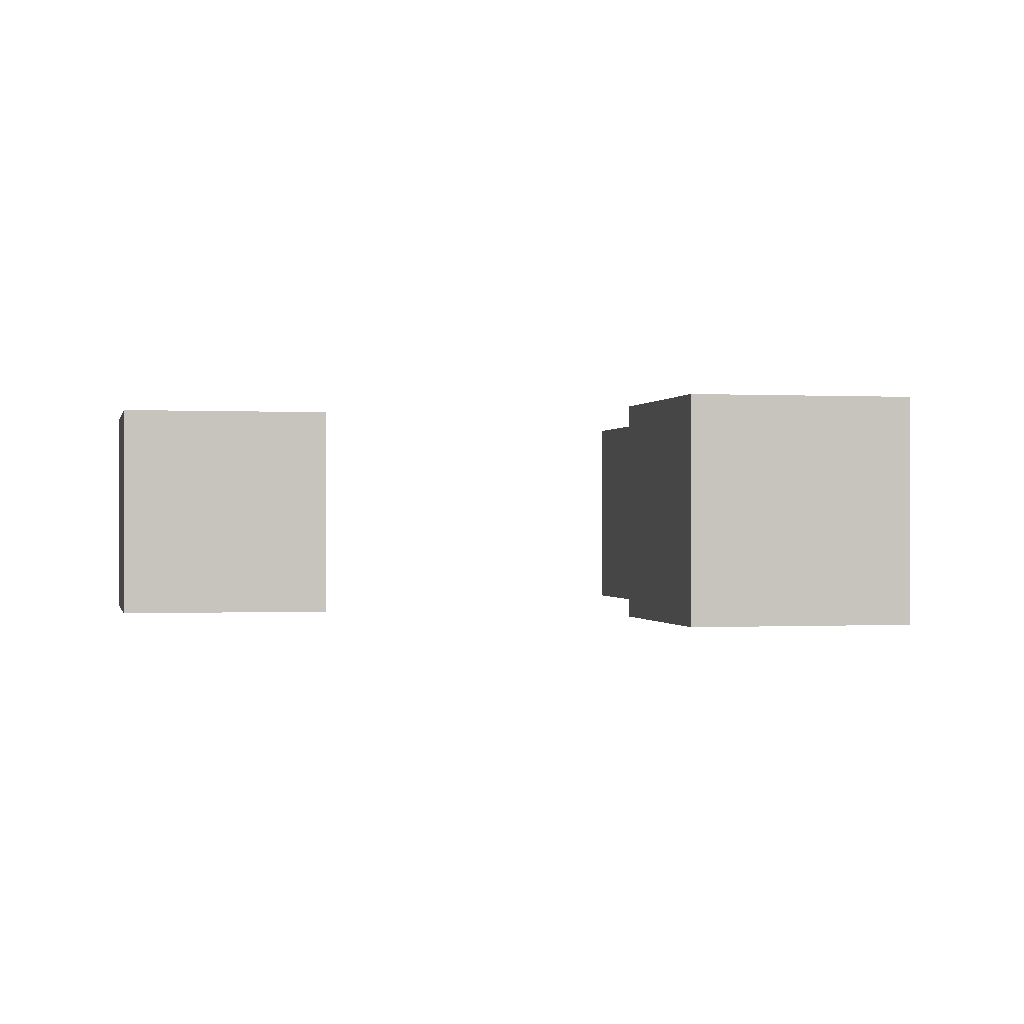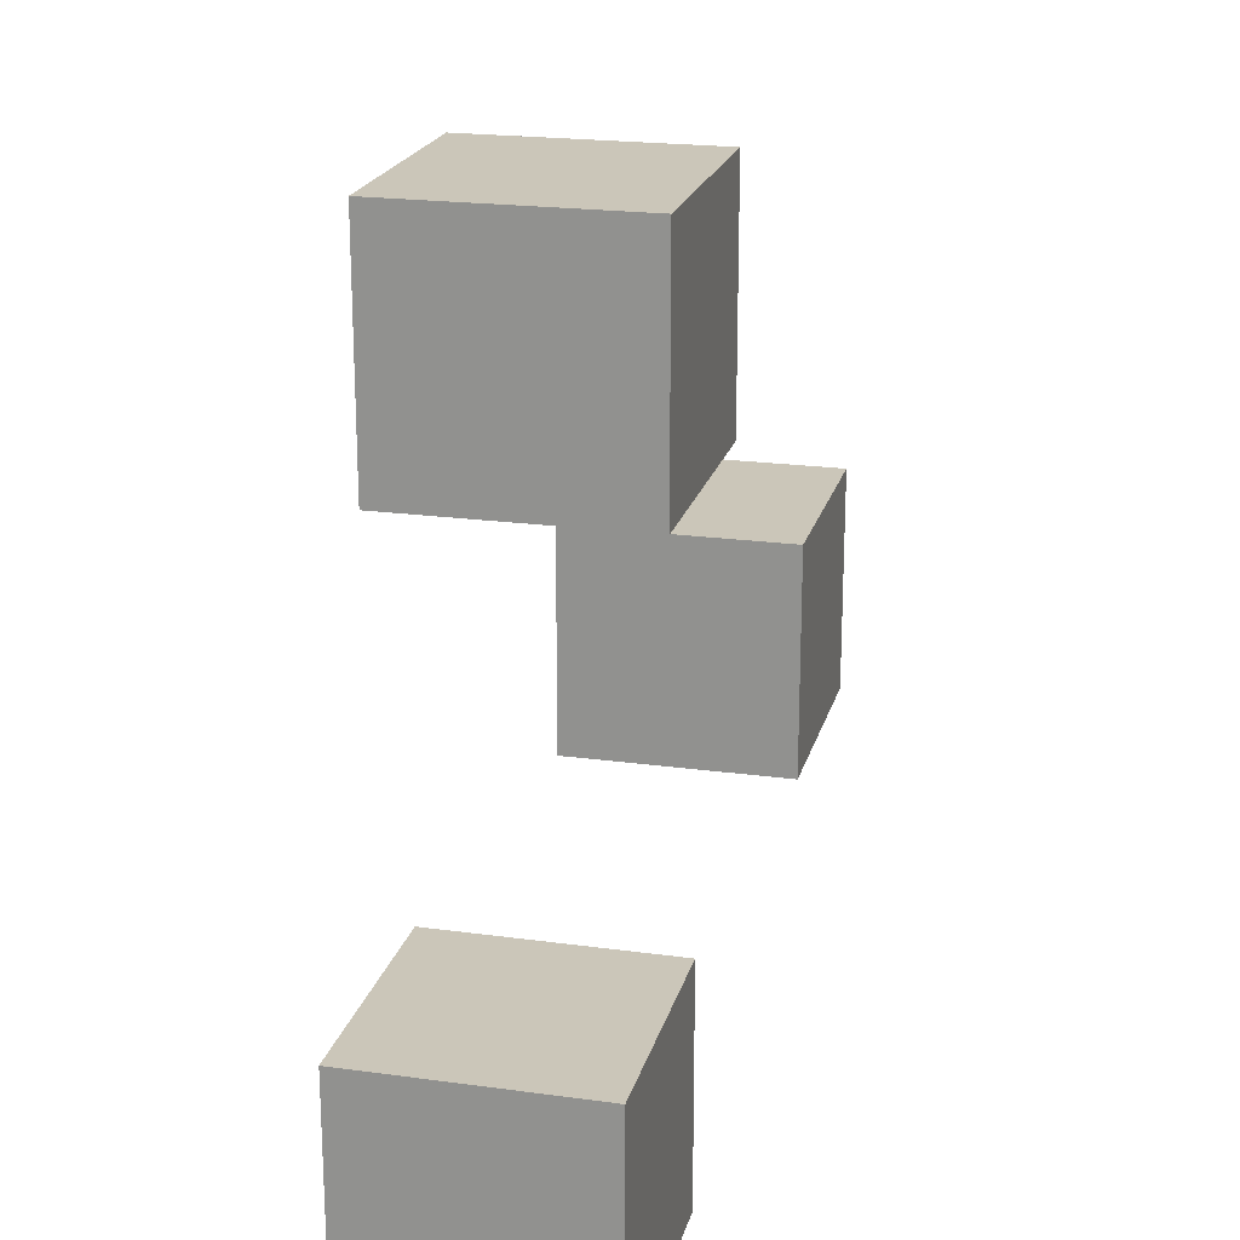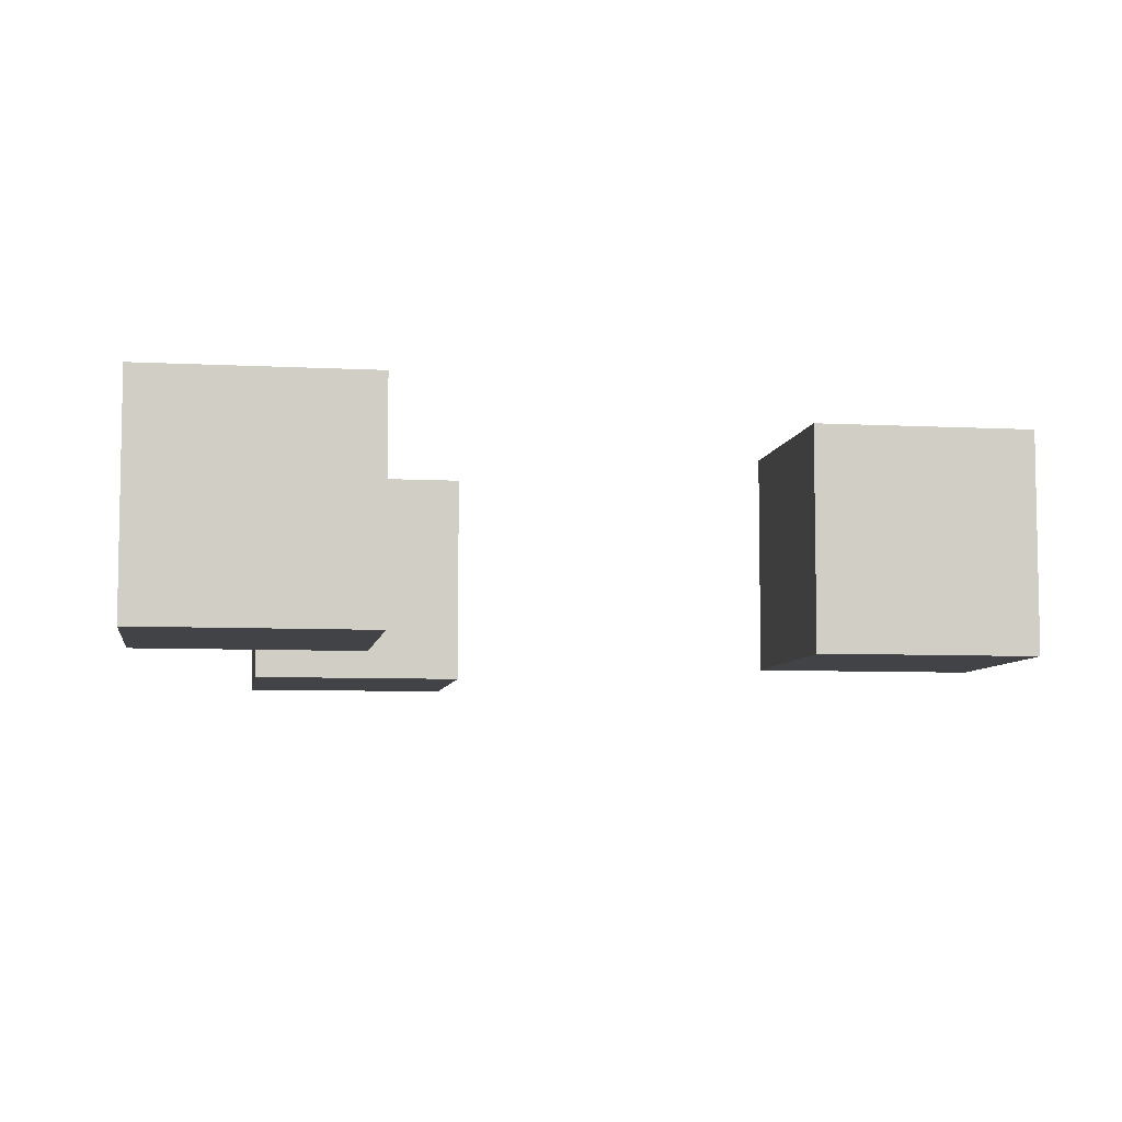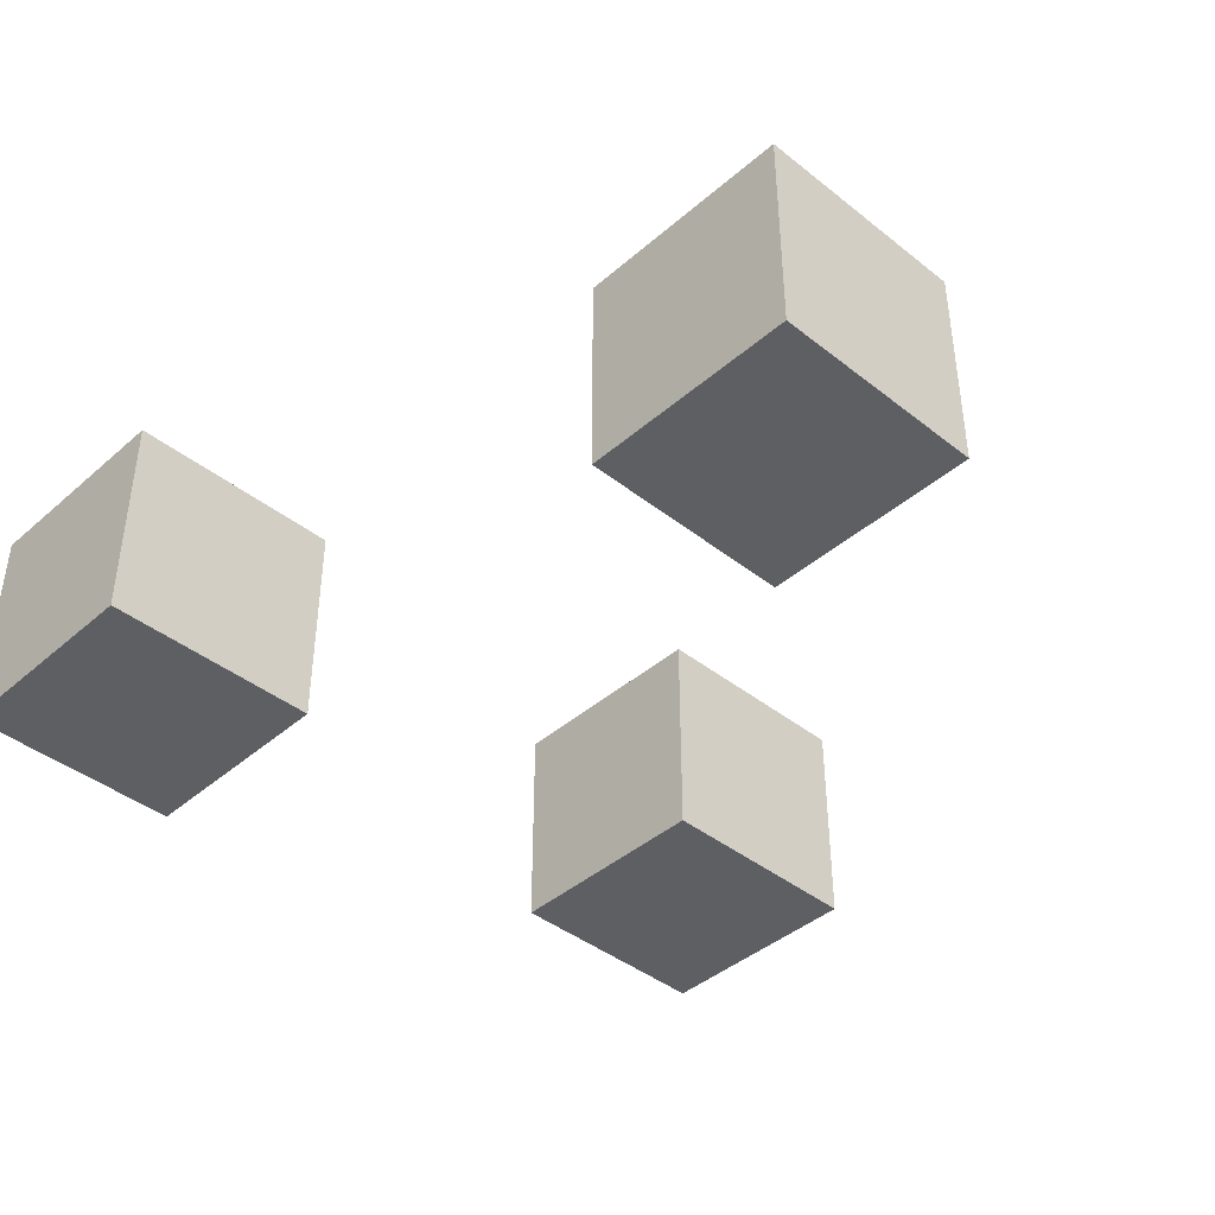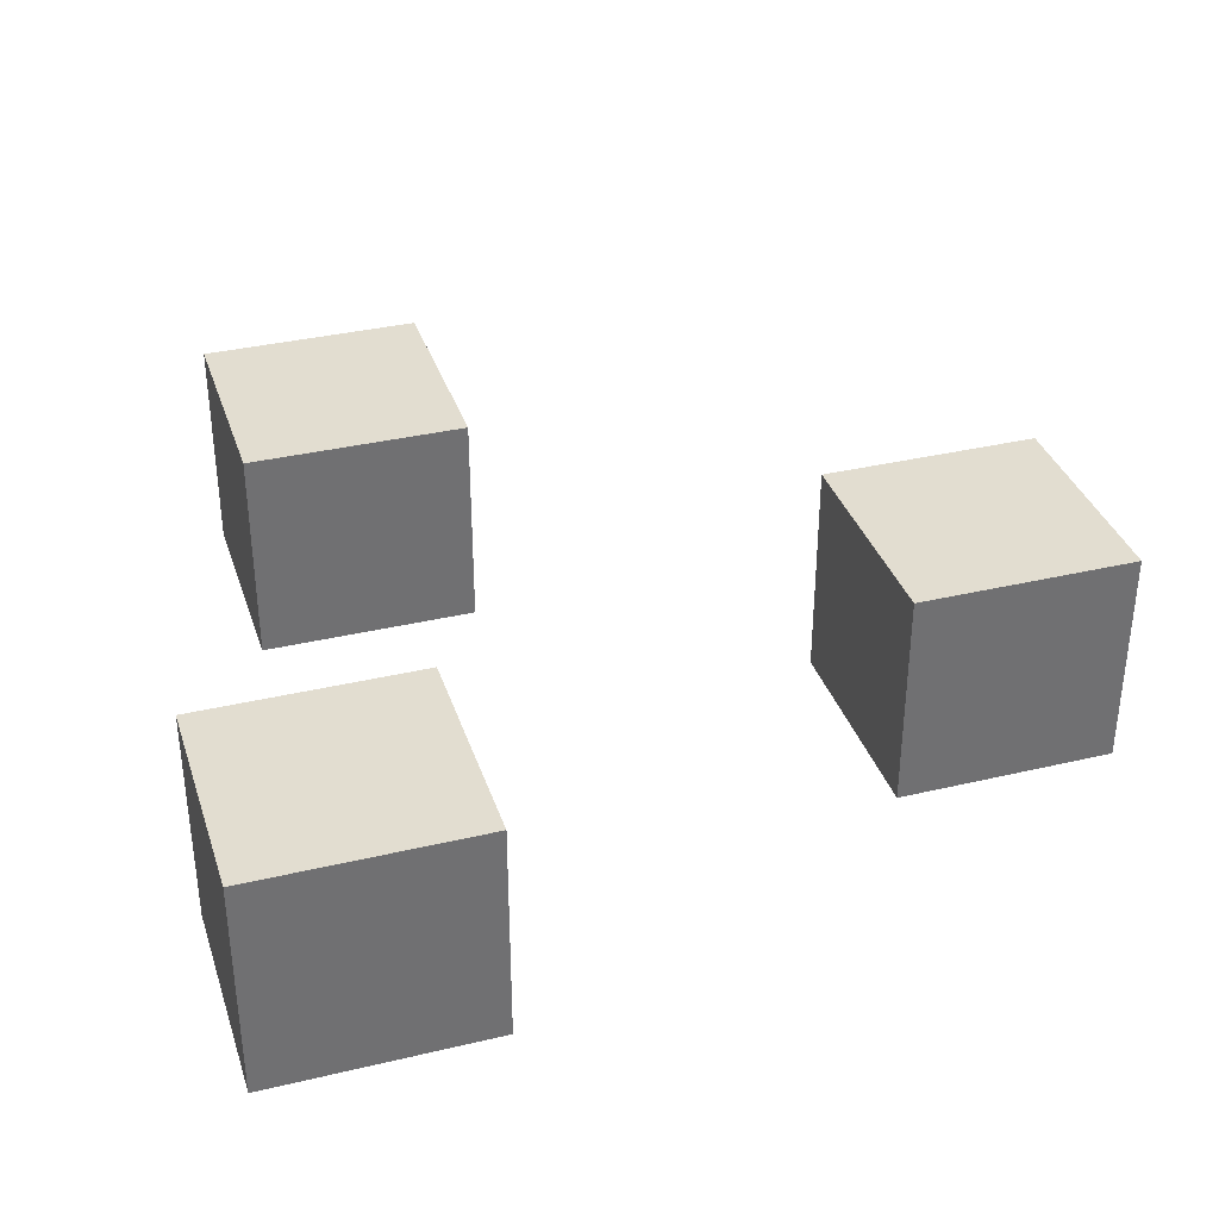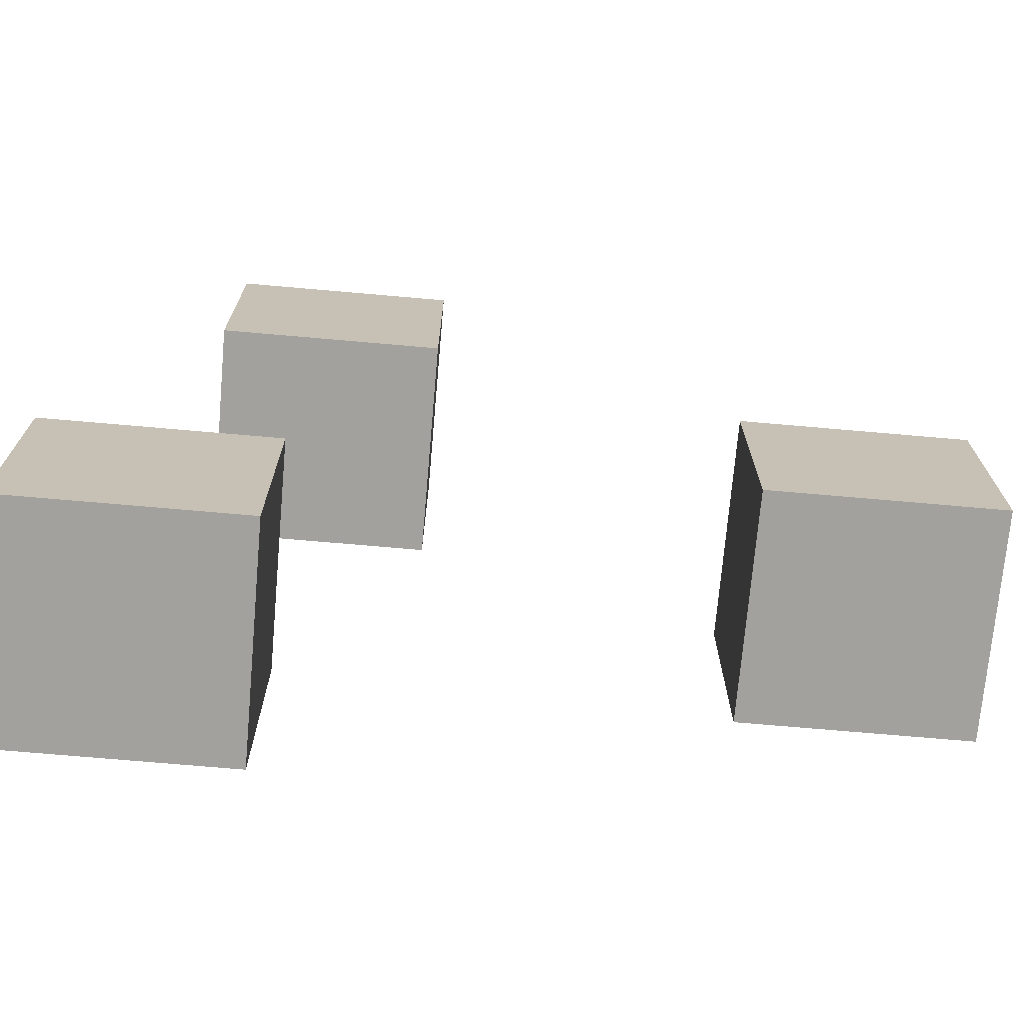
<metadata>
{"format":"obj","ext":"obj","renderer":"f3d","projection":"perspective","resolution":1024,"background":"white","views":[{"elev":-0.2,"azim":167.9,"up":"+Z"},{"elev":20.8,"azim":-76.1,"up":"+Y"},{"elev":-6.9,"azim":-8.8,"up":"+Z"},{"elev":-41.5,"azim":46.3,"up":"+Z"},{"elev":35.4,"azim":-17.4,"up":"+Z"},{"elev":-72.0,"azim":-5.0,"up":"+Y"}]}
</metadata>
<code>
o Cube
v 0.1324 0.1405 0.02706
v 0.1324 0.1405 0.1999
v 0.1324 0.3134 0.02706
v 0.1324 0.3134 0.1999
v 0.3053 0.1405 0.02706
v 0.3053 0.1405 0.1999
v 0.3053 0.3134 0.02706
v 0.3053 0.3134 0.1999
v 0.2297 0.6026 0.02706
v 0.2297 0.6026 0.1999
v 0.2297 0.7754 0.02706
v 0.2297 0.7754 0.1999
v 0.4025 0.6026 0.02706
v 0.4025 0.6026 0.1999
v 0.4025 0.7754 0.02706
v 0.4025 0.7754 0.1999
v 0.635 0.2864 0.02706
v 0.635 0.2864 0.1999
v 0.635 0.4593 0.02706
v 0.635 0.4593 0.1999
v 0.8078 0.2864 0.02706
v 0.8078 0.2864 0.1999
v 0.8078 0.4593 0.02706
v 0.8078 0.4593 0.1999
f 5 1 3
f 3 4 8
f 7 8 6
f 2 6 8
f 1 2 4
f 5 6 2
f 13 9 11
f 11 12 16
f 15 16 14
f 10 14 16
f 9 10 12
f 13 14 10
f 21 17 19
f 19 20 24
f 23 24 22
f 18 22 24
f 17 18 20
f 21 22 18
f 5 3 7
f 3 8 7
f 7 6 5
f 2 8 4
f 1 4 3
f 5 2 1
f 13 11 15
f 11 16 15
f 15 14 13
f 10 16 12
f 9 12 11
f 13 10 9
f 21 19 23
f 19 24 23
f 23 22 21
f 18 24 20
f 17 20 19
f 21 18 17

</code>
